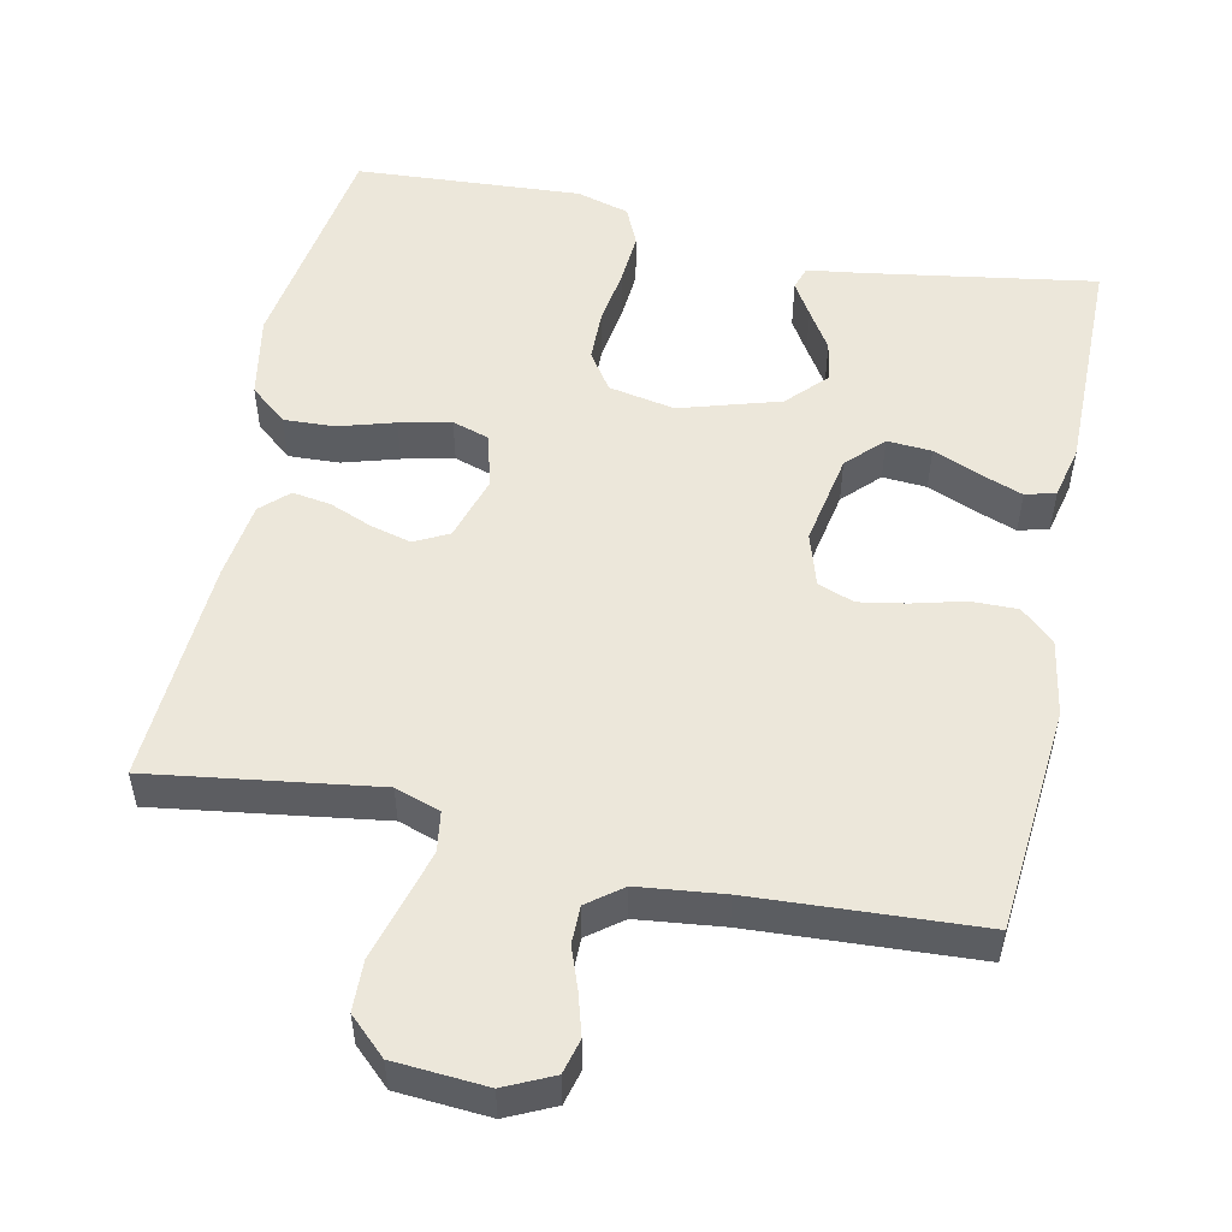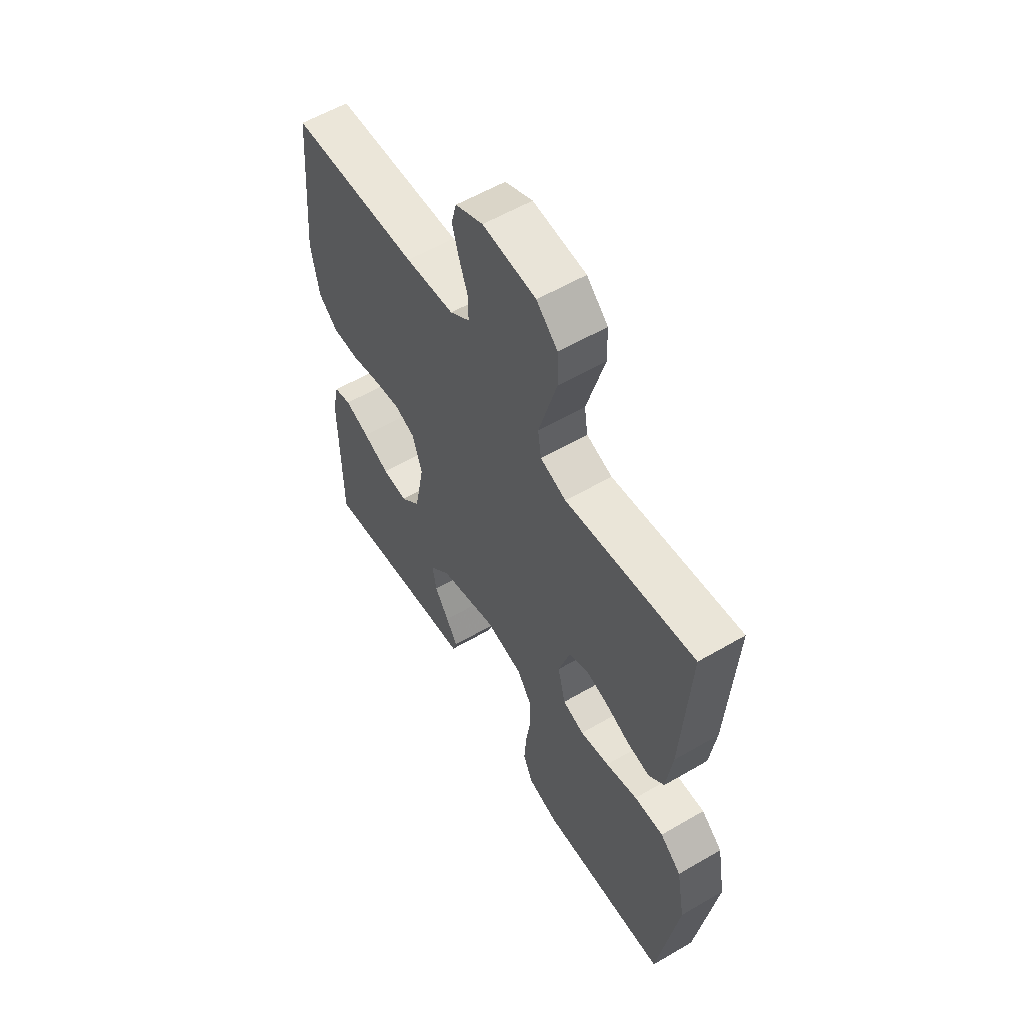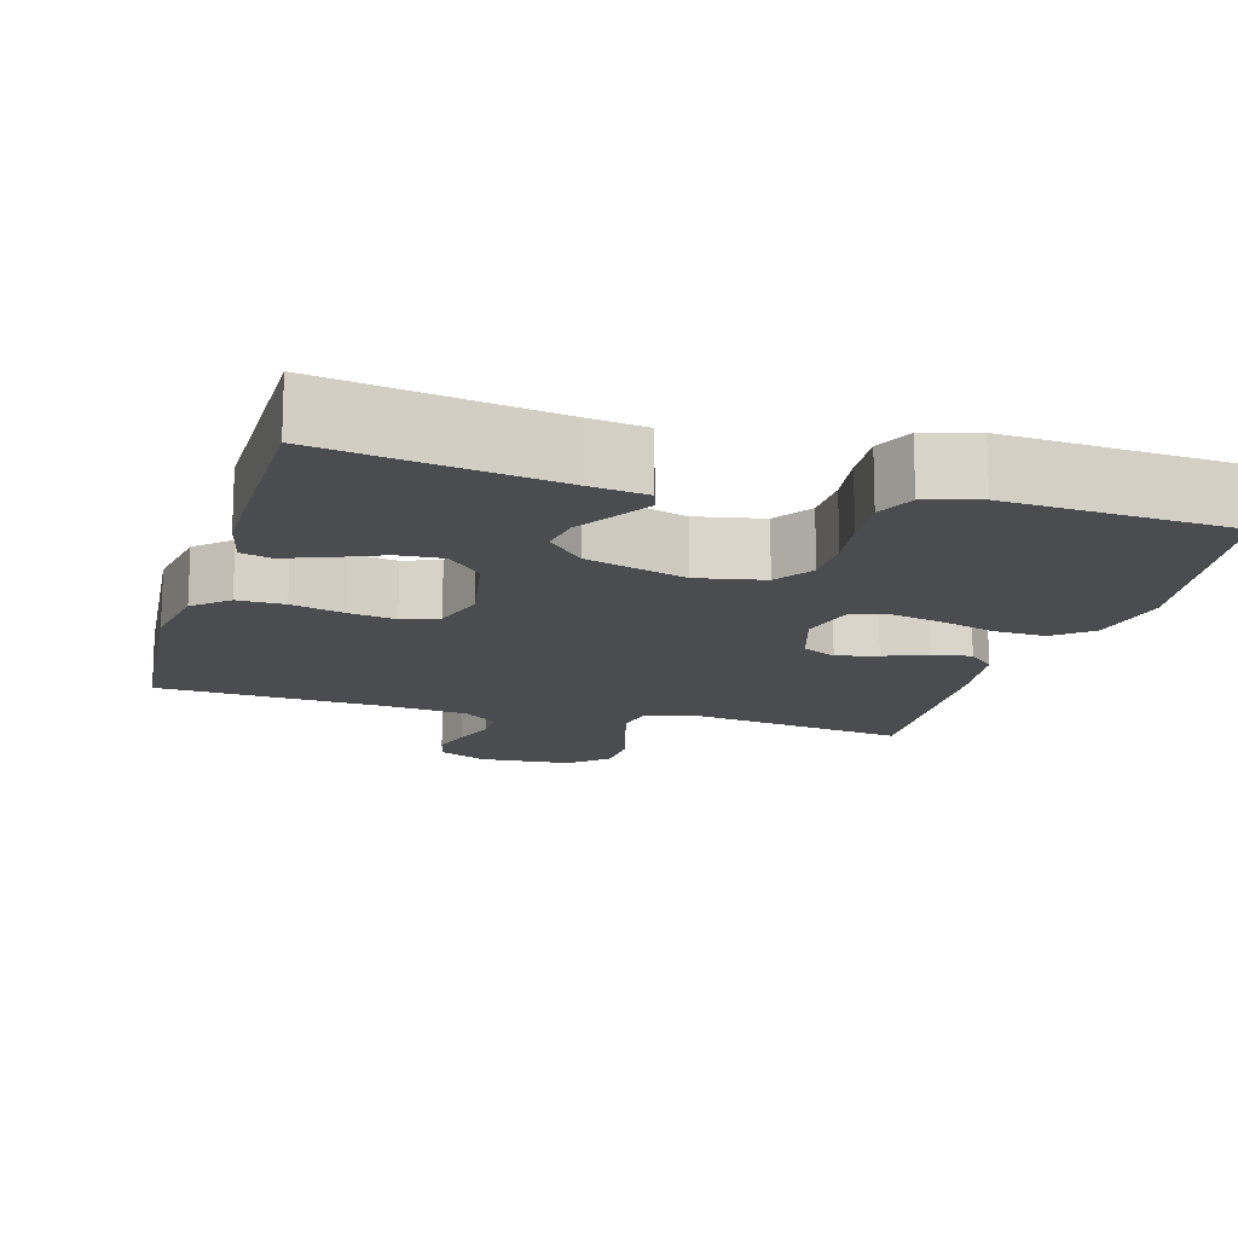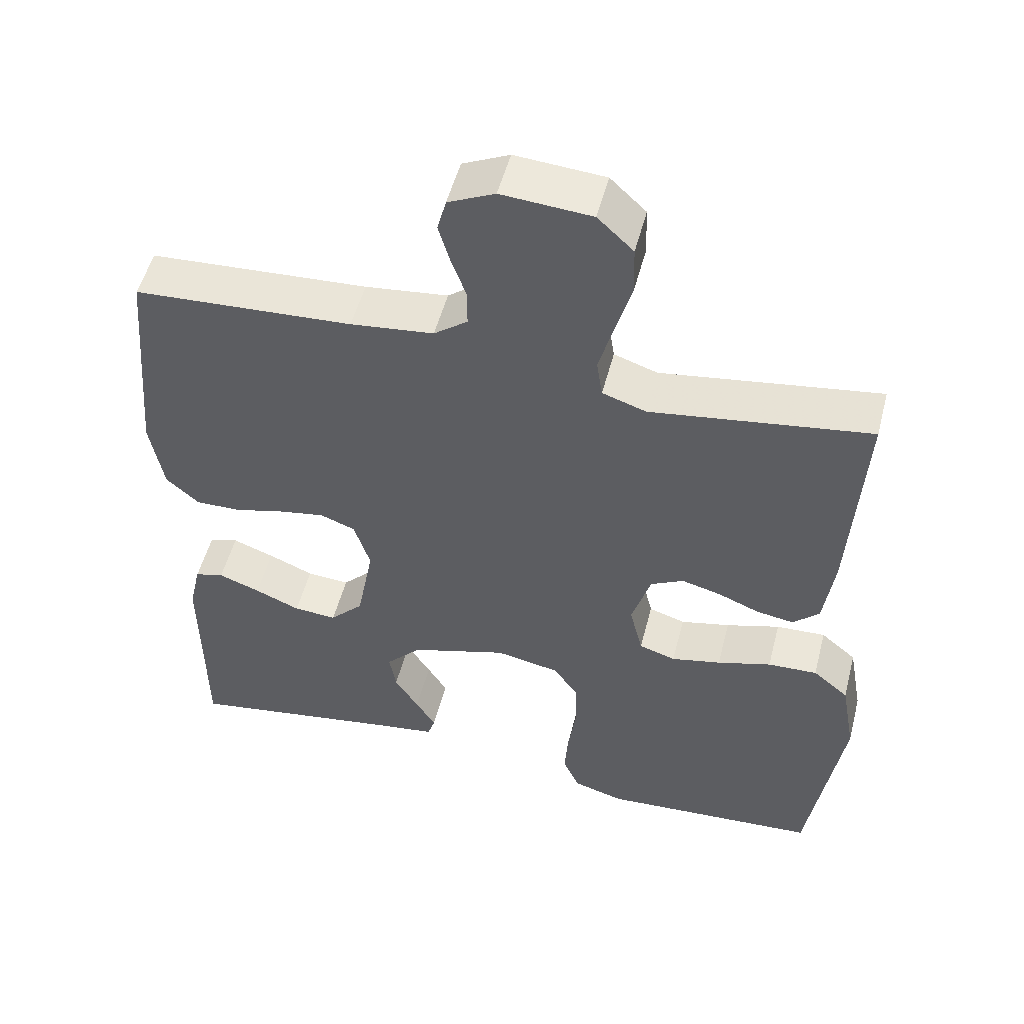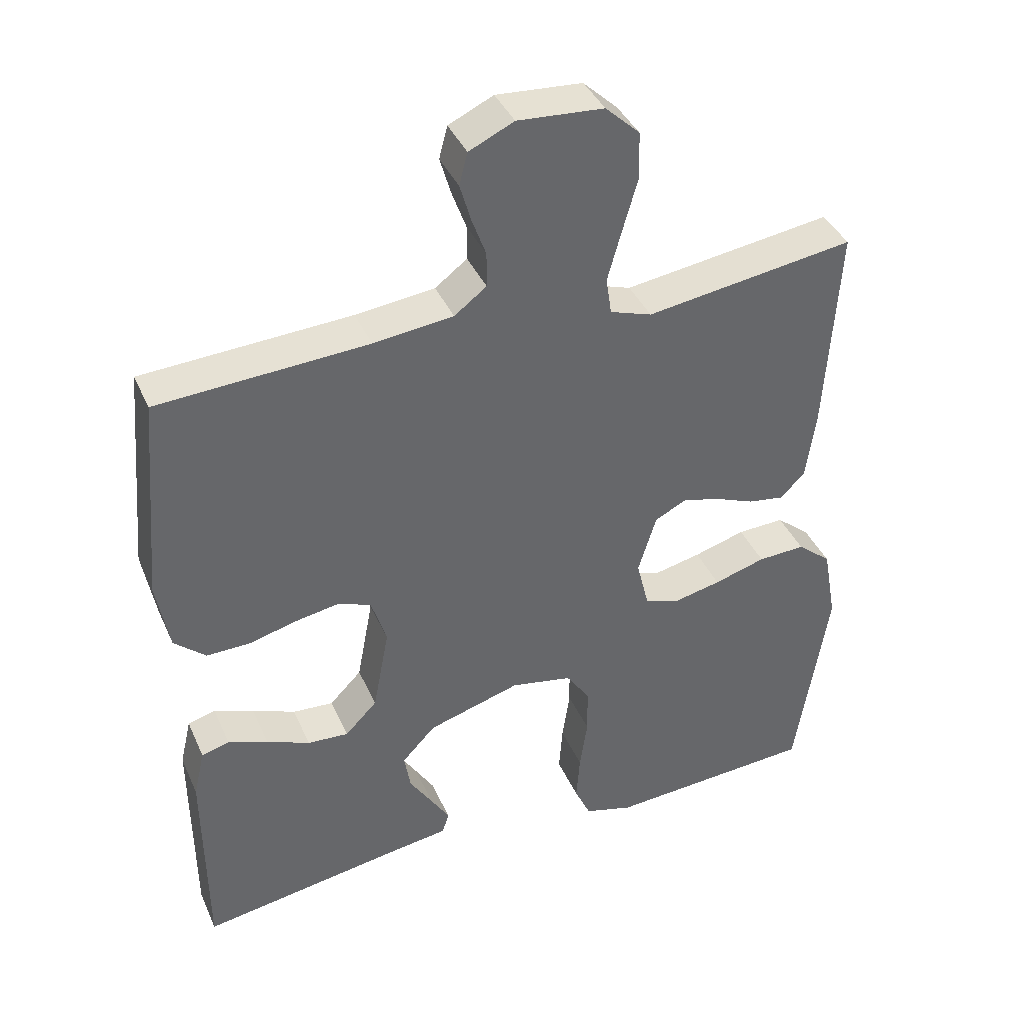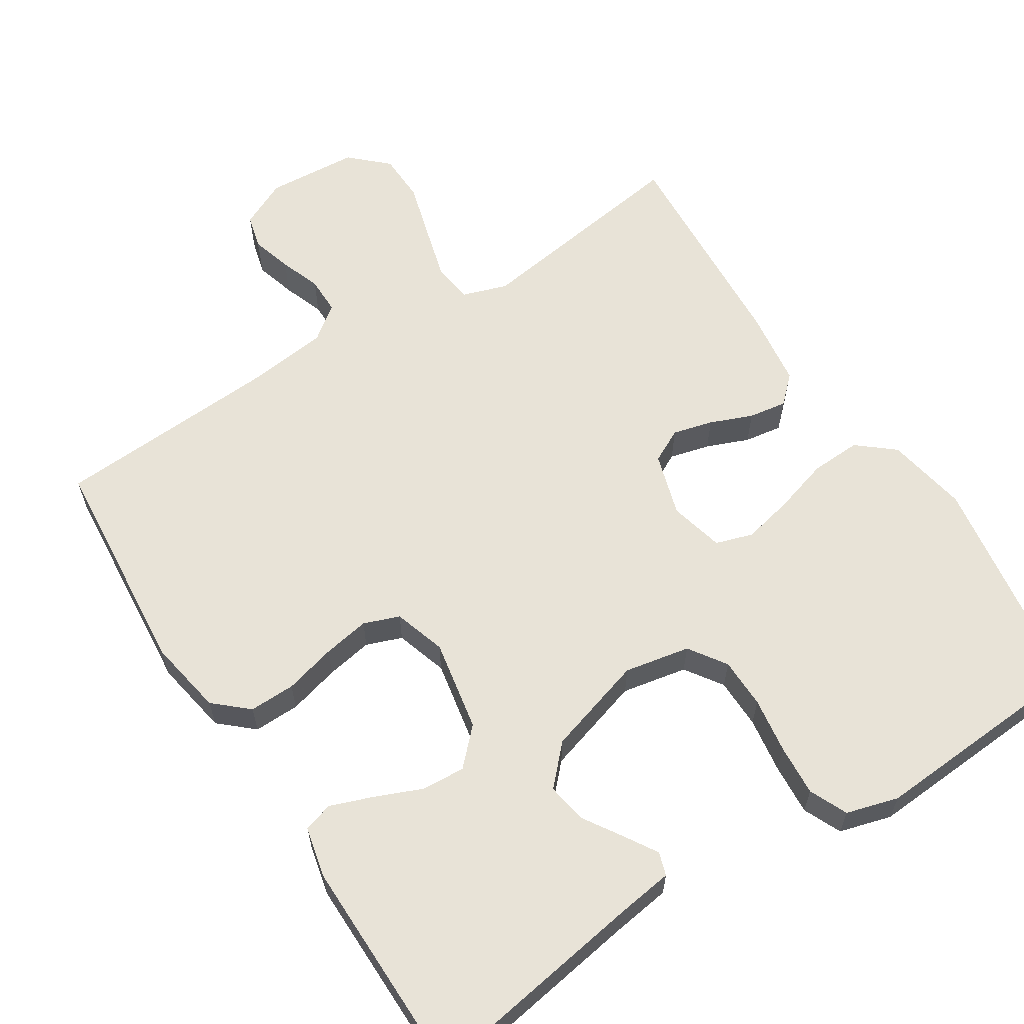
<metadata>
{"format":"obj","ext":"obj","renderer":"f3d","projection":"perspective","resolution":1024,"background":"white","views":[{"elev":52.8,"azim":11.9,"up":"+Y"},{"elev":57.9,"azim":-121.1,"up":"+Z"},{"elev":-15.1,"azim":163.9,"up":"+Y"},{"elev":51.9,"azim":-165.6,"up":"+Z"},{"elev":39.6,"azim":157.6,"up":"+Z"},{"elev":61.6,"azim":147.4,"up":"+Y"}]}
</metadata>
<code>
v -0.5 0.07 -0.5
v -0.546 0.07 -0.2
v -0.526 0.07 -0.09
v -0.477 0.07 -0.049
v -0.409 0.07 -0.052
v -0.335 0.07 -0.074
v -0.267 0.07 -0.089
v -0.217 0.07 -0.073
v -0.199 0.07 0
v -0.225 0.07 0.085
v -0.27 0.07 0.108
v -0.324 0.07 0.094
v -0.381 0.07 0.071
v -0.432 0.07 0.063
v -0.468 0.07 0.097
v -0.482 0.07 0.2
v -0.5 0.07 0.5
v -0.2 0.07 0.457
v -0.14 0.07 0.477
v -0.132 0.07 0.53
v -0.152 0.07 0.602
v -0.174 0.07 0.679
v -0.172 0.07 0.746
v -0.123 0.07 0.792
v 0 0.07 0.801
v 0.064 0.07 0.771
v 0.076 0.07 0.725
v 0.06 0.07 0.67
v 0.04 0.07 0.615
v 0.04 0.07 0.565
v 0.086 0.07 0.53
v 0.2 0.07 0.517
v 0.5 0.07 0.5
v 0.526 0.07 0.2
v 0.508 0.07 0.098
v 0.463 0.07 0.058
v 0.401 0.07 0.059
v 0.332 0.07 0.077
v 0.269 0.07 0.088
v 0.221 0.07 0.07
v 0.199 0.07 0
v 0.222 0.07 -0.123
v 0.268 0.07 -0.17
v 0.327 0.07 -0.166
v 0.389 0.07 -0.14
v 0.446 0.07 -0.119
v 0.486 0.07 -0.13
v 0.502 0.07 -0.2
v 0.5 0.07 -0.5
v 0.2 0.07 -0.452
v 0.122 0.07 -0.441
v 0.112 0.07 -0.41
v 0.139 0.07 -0.366
v 0.172 0.07 -0.314
v 0.181 0.07 -0.26
v 0.133 0.07 -0.209
v 0 0.07 -0.169
v -0.088 0.07 -0.186
v -0.122 0.07 -0.236
v -0.123 0.07 -0.304
v -0.112 0.07 -0.379
v -0.107 0.07 -0.448
v -0.13 0.07 -0.499
v -0.2 0.07 -0.519
v -0.5 0 -0.5
v -0.546 0 -0.2
v -0.526 0 -0.09
v -0.477 0 -0.049
v -0.409 0 -0.052
v -0.335 0 -0.074
v -0.267 0 -0.089
v -0.217 0 -0.073
v -0.199 0 0
v -0.225 0 0.085
v -0.27 0 0.108
v -0.324 0 0.094
v -0.381 0 0.071
v -0.432 0 0.063
v -0.468 0 0.097
v -0.482 0 0.2
v -0.5 0 0.5
v -0.2 0 0.457
v -0.14 0 0.477
v -0.132 0 0.53
v -0.152 0 0.602
v -0.174 0 0.679
v -0.172 0 0.746
v -0.123 0 0.792
v 0 0 0.801
v 0.064 0 0.771
v 0.076 0 0.725
v 0.06 0 0.67
v 0.04 0 0.615
v 0.04 0 0.565
v 0.086 0 0.53
v 0.2 0 0.517
v 0.5 0 0.5
v 0.526 0 0.2
v 0.508 0 0.098
v 0.463 0 0.058
v 0.401 0 0.059
v 0.332 0 0.077
v 0.269 0 0.088
v 0.221 0 0.07
v 0.199 0 0
v 0.222 0 -0.123
v 0.268 0 -0.17
v 0.327 0 -0.166
v 0.389 0 -0.14
v 0.446 0 -0.119
v 0.486 0 -0.13
v 0.502 0 -0.2
v 0.5 0 -0.5
v 0.2 0 -0.452
v 0.122 0 -0.441
v 0.112 0 -0.41
v 0.139 0 -0.366
v 0.172 0 -0.314
v 0.181 0 -0.26
v 0.133 0 -0.209
v 0 0 -0.169
v -0.088 0 -0.186
v -0.122 0 -0.236
v -0.123 0 -0.304
v -0.112 0 -0.379
v -0.107 0 -0.448
v -0.13 0 -0.499
v -0.2 0 -0.519
f 60 61 62 63
f 59 60 63 64
f 51 52 53 54
f 50 51 54
f 50 54 55
f 49 50 55
f 48 49 55 56
f 44 45 46 47
f 44 47 48
f 43 44 48 56
f 35 36 37 38
f 35 38 39
f 32 33 34 35
f 31 32 35 39
f 30 31 39 40
f 26 27 28 29
f 24 25 26 29
f 24 29 30
f 21 22 23 24
f 20 21 24 30
f 19 20 30 40
f 15 16 17 18
f 12 13 14 15
f 11 12 15 18
f 10 11 18 19
f 3 4 5 6
f 3 6 7
f 2 3 7
f 59 64 1 2
f 58 59 2 7
f 57 58 7 8
f 42 43 56 57
f 41 42 57 8
f 40 41 8 9
f 9 10 19 40
f 127 126 125 124
f 128 127 124 123
f 118 117 116 115
f 118 115 114
f 119 118 114
f 119 114 113
f 120 119 113 112
f 111 110 109 108
f 112 111 108
f 120 112 108 107
f 102 101 100 99
f 103 102 99
f 99 98 97 96
f 103 99 96 95
f 104 103 95 94
f 93 92 91 90
f 93 90 89 88
f 94 93 88
f 88 87 86 85
f 94 88 85 84
f 104 94 84 83
f 82 81 80 79
f 79 78 77 76
f 82 79 76 75
f 83 82 75 74
f 70 69 68 67
f 71 70 67
f 71 67 66
f 66 65 128 123
f 71 66 123 122
f 72 71 122 121
f 121 120 107 106
f 72 121 106 105
f 73 72 105 104
f 104 83 74 73
f 1 65 66 2
f 2 66 67 3
f 3 67 68 4
f 4 68 69 5
f 5 69 70 6
f 6 70 71 7
f 7 71 72 8
f 8 72 73 9
f 9 73 74 10
f 10 74 75 11
f 11 75 76 12
f 12 76 77 13
f 13 77 78 14
f 14 78 79 15
f 15 79 80 16
f 16 80 81 17
f 17 81 82 18
f 18 82 83 19
f 19 83 84 20
f 20 84 85 21
f 21 85 86 22
f 22 86 87 23
f 23 87 88 24
f 24 88 89 25
f 25 89 90 26
f 26 90 91 27
f 27 91 92 28
f 28 92 93 29
f 29 93 94 30
f 30 94 95 31
f 31 95 96 32
f 32 96 97 33
f 33 97 98 34
f 34 98 99 35
f 35 99 100 36
f 36 100 101 37
f 37 101 102 38
f 38 102 103 39
f 39 103 104 40
f 40 104 105 41
f 41 105 106 42
f 42 106 107 43
f 43 107 108 44
f 44 108 109 45
f 45 109 110 46
f 46 110 111 47
f 47 111 112 48
f 48 112 113 49
f 49 113 114 50
f 50 114 115 51
f 51 115 116 52
f 52 116 117 53
f 53 117 118 54
f 54 118 119 55
f 55 119 120 56
f 56 120 121 57
f 57 121 122 58
f 58 122 123 59
f 59 123 124 60
f 60 124 125 61
f 61 125 126 62
f 62 126 127 63
f 63 127 128 64
f 64 128 65 1

</code>
